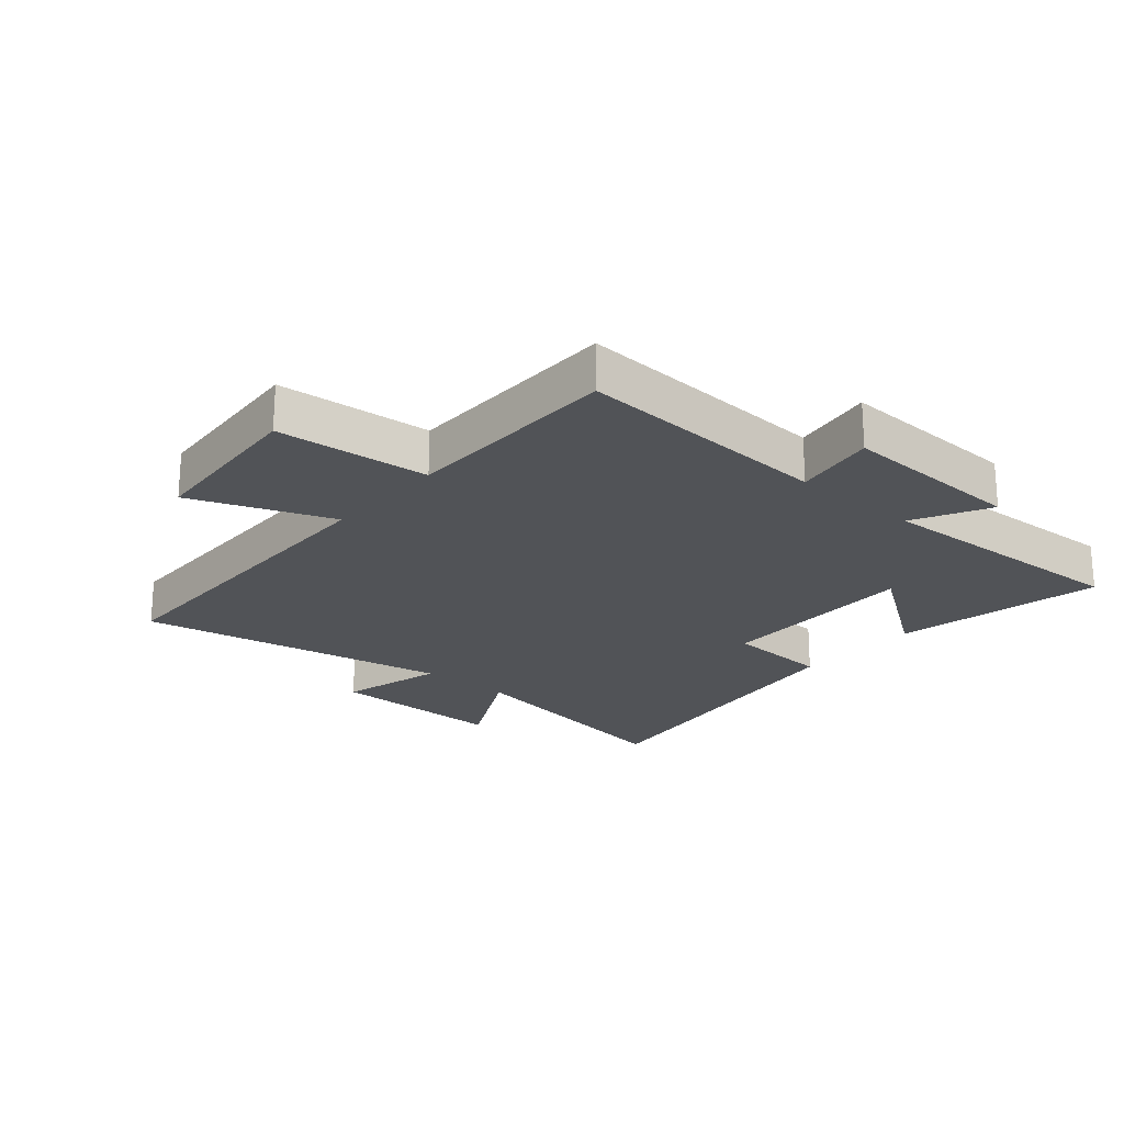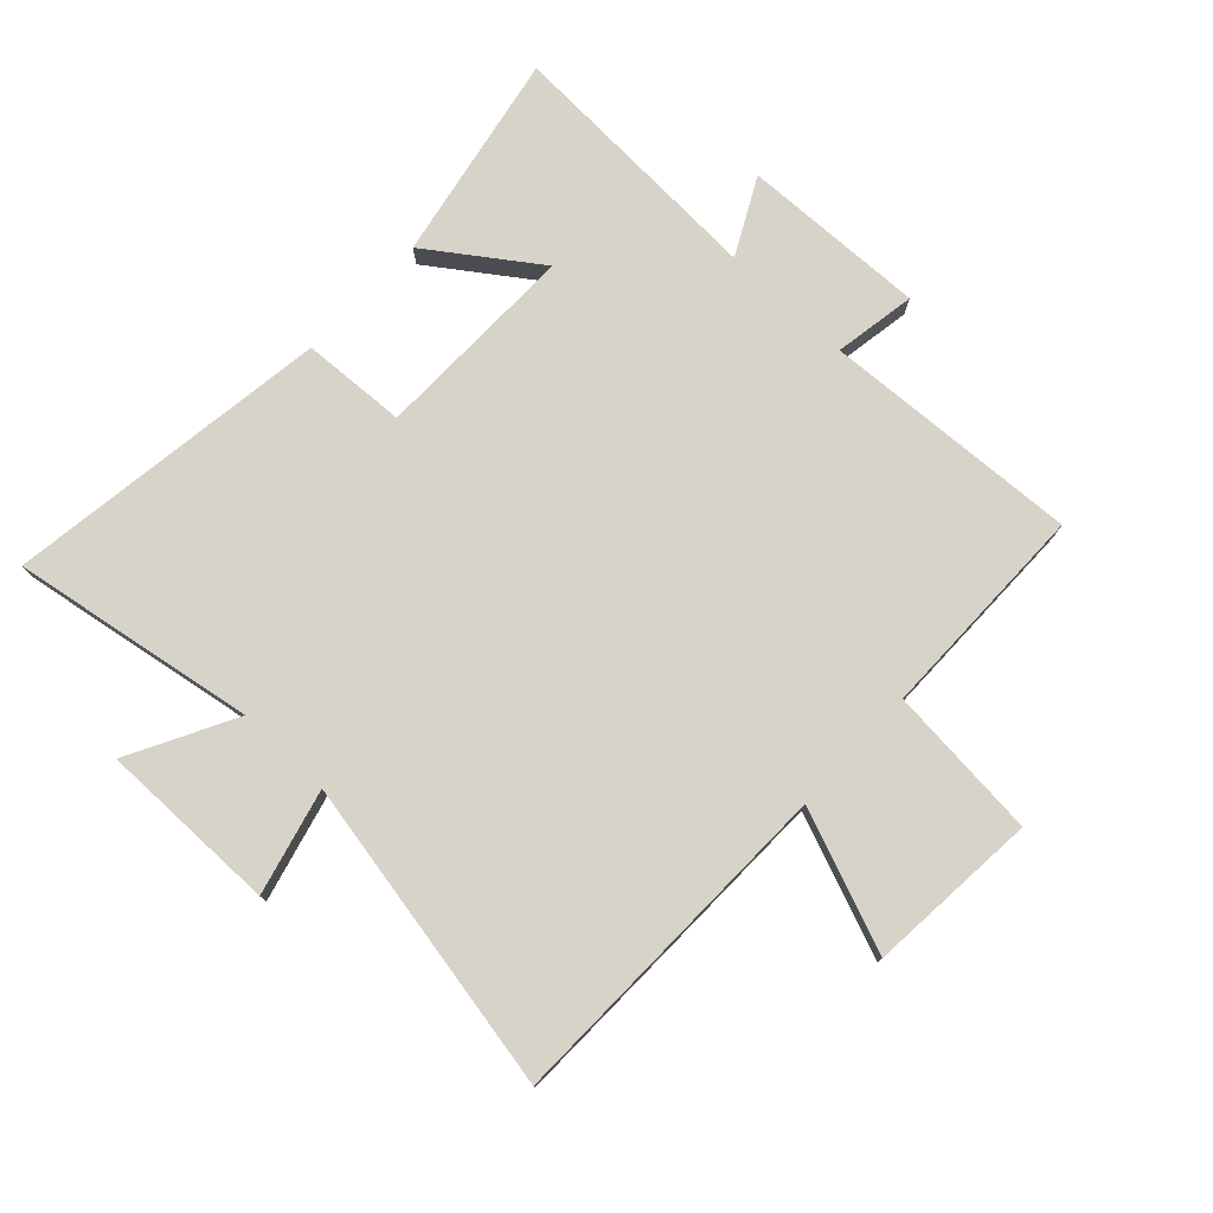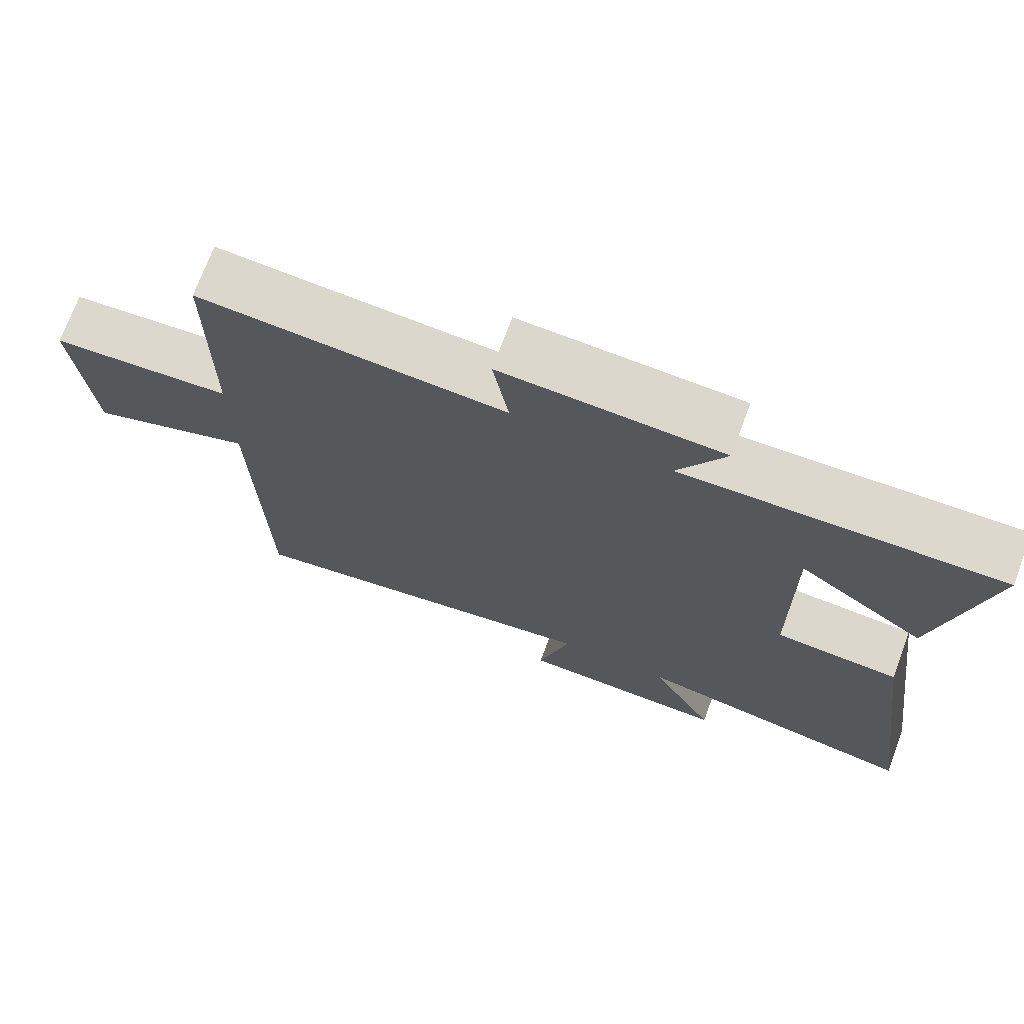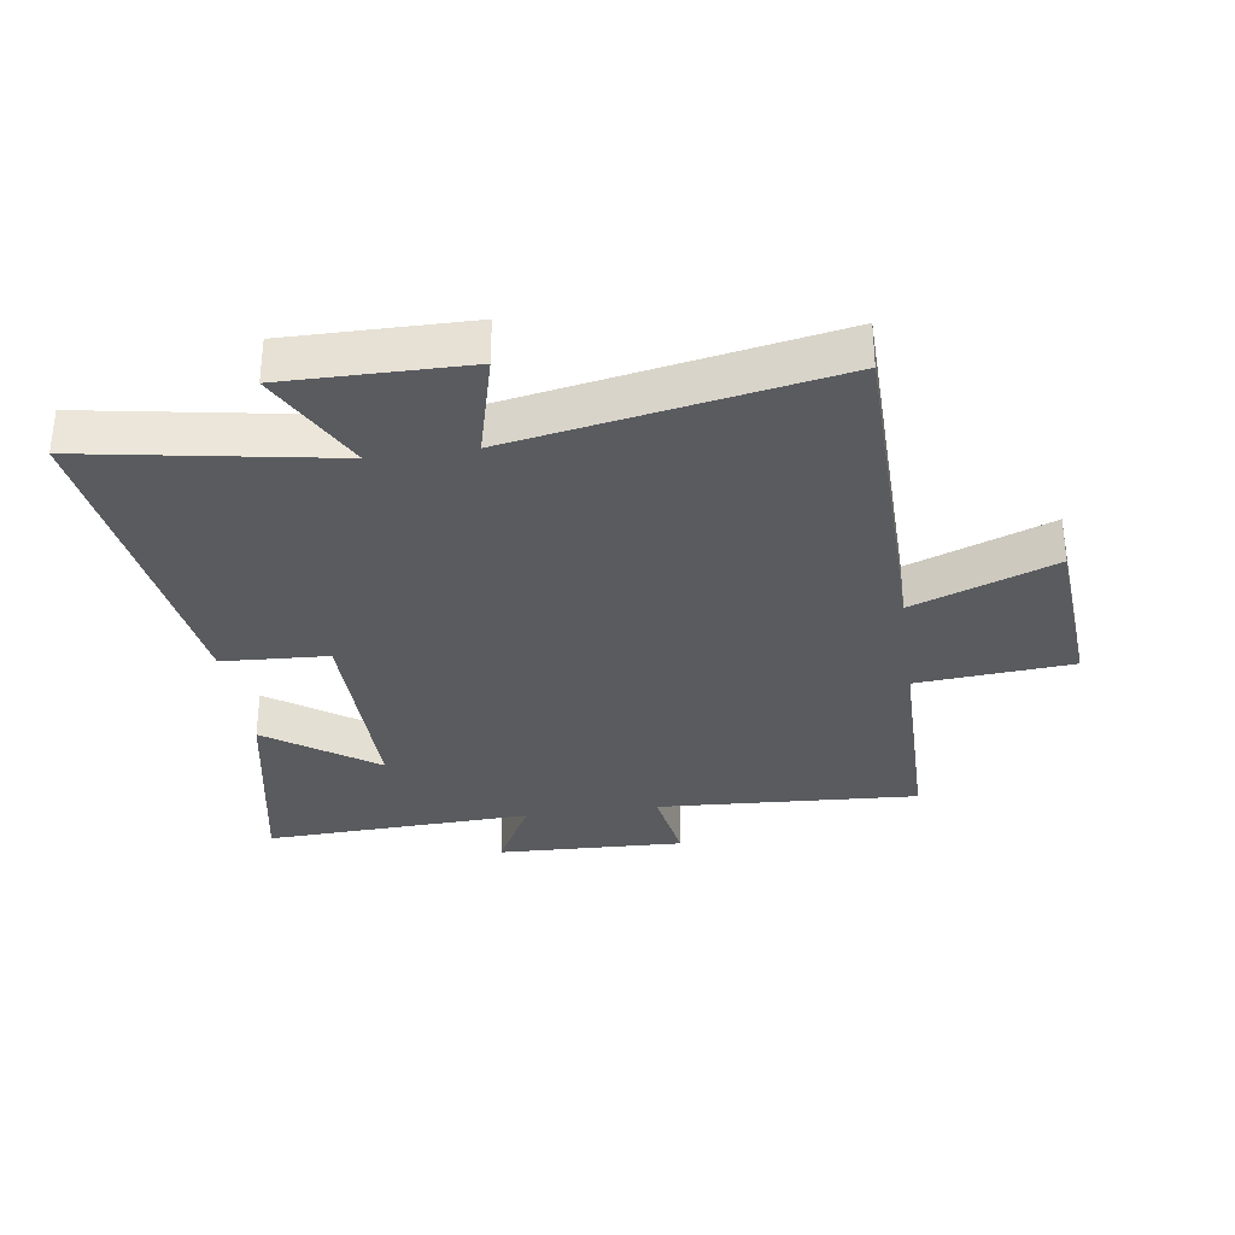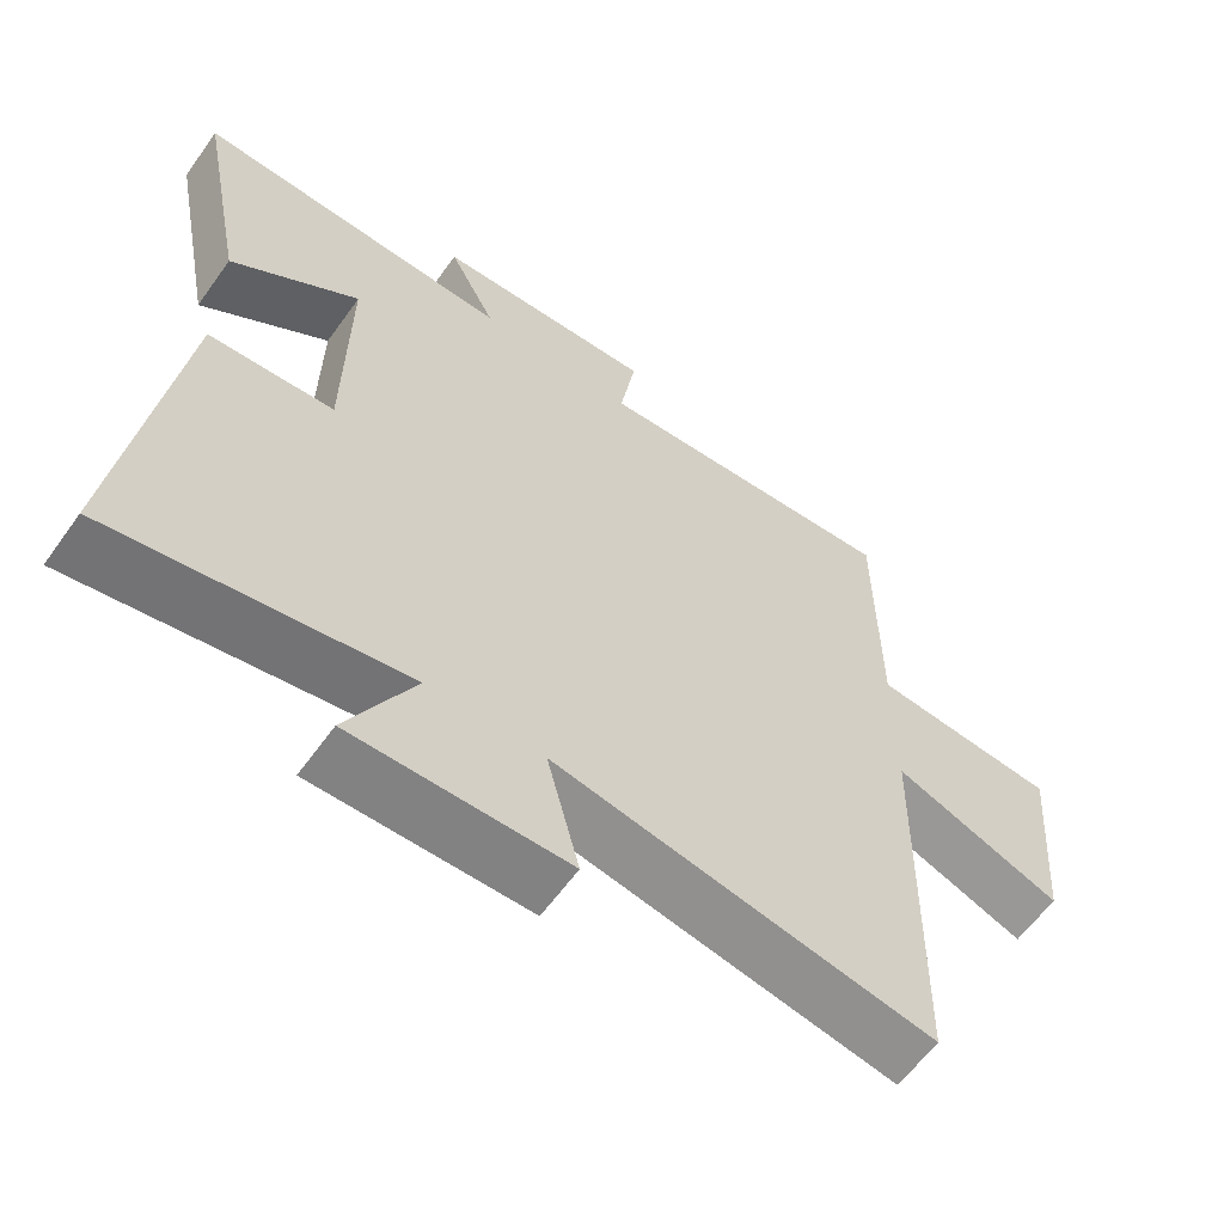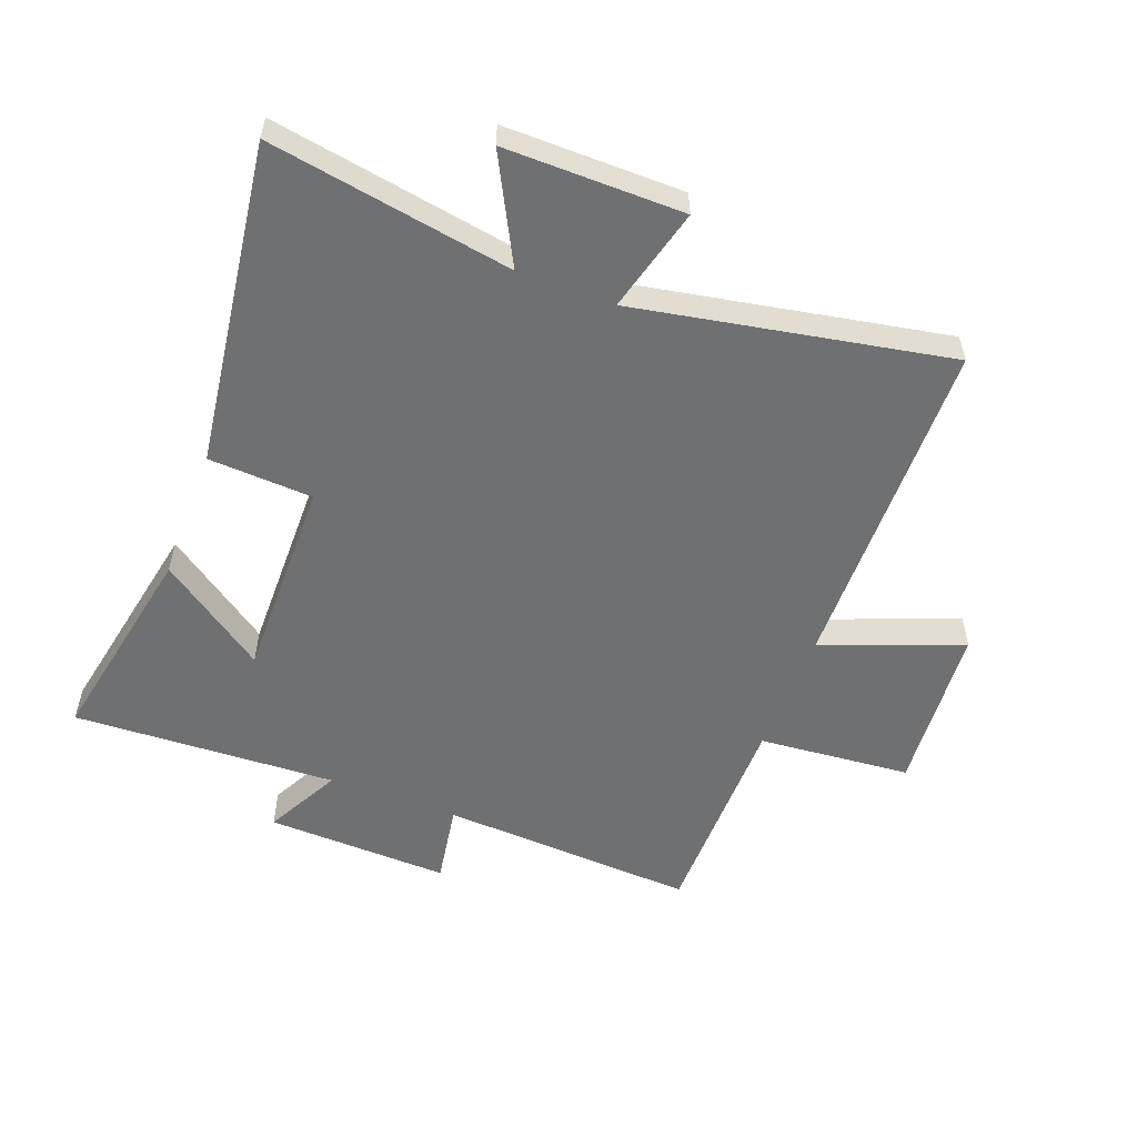
<metadata>
{"format":"obj","ext":"obj","renderer":"f3d","projection":"perspective","resolution":1024,"background":"white","views":[{"elev":-22.2,"azim":-40.8,"up":"+Y"},{"elev":77.0,"azim":-136.8,"up":"+Y"},{"elev":72.5,"azim":20.5,"up":"+Z"},{"elev":-32.4,"azim":-171.9,"up":"+Y"},{"elev":-61.1,"azim":144.5,"up":"+Z"},{"elev":-54.8,"azim":159.2,"up":"+Y"}]}
</metadata>
<code>
v -0.498 0.07 0.523
v -0.079 0.07 0.5
v -0.101 0.07 0.633
v 0.199 0.07 0.623
v 0.135 0.07 0.5
v 0.566 0.07 0.52
v 0.5 0.07 0.18
v 0.326 0.07 0.303
v 0.33 0.07 -0.029
v 0.5 0.07 -0.038
v 0.572 0.07 -0.567
v 0.176 0.07 -0.5
v 0.266 0.07 -0.672
v -0.024 0.07 -0.67
v 0.02 0.07 -0.5
v -0.49 0.07 -0.596
v -0.5 0.07 -0.042
v -0.727 0.07 -0.13
v -0.749 0.07 0.146
v -0.5 0.07 0.168
v -0.498 0 0.523
v -0.079 0 0.5
v -0.101 0 0.633
v 0.199 0 0.623
v 0.135 0 0.5
v 0.566 0 0.52
v 0.5 0 0.18
v 0.326 0 0.303
v 0.33 0 -0.029
v 0.5 0 -0.038
v 0.572 0 -0.567
v 0.176 0 -0.5
v 0.266 0 -0.672
v -0.024 0 -0.67
v 0.02 0 -0.5
v -0.49 0 -0.596
v -0.5 0 -0.042
v -0.727 0 -0.13
v -0.749 0 0.146
v -0.5 0 0.168
f 17 18 19 20
f 15 16 17 20
f 15 20 1 2
f 12 13 14 15
f 12 15 2
f 9 10 11 12
f 8 9 12 2
f 5 6 7 8
f 5 8 2 3
f 3 4 5
f 40 39 38 37
f 40 37 36 35
f 22 21 40 35
f 35 34 33 32
f 22 35 32
f 32 31 30 29
f 22 32 29 28
f 28 27 26 25
f 23 22 28 25
f 25 24 23
f 1 21 22 2
f 2 22 23 3
f 3 23 24 4
f 4 24 25 5
f 5 25 26 6
f 6 26 27 7
f 7 27 28 8
f 8 28 29 9
f 9 29 30 10
f 10 30 31 11
f 11 31 32 12
f 12 32 33 13
f 13 33 34 14
f 14 34 35 15
f 15 35 36 16
f 16 36 37 17
f 17 37 38 18
f 18 38 39 19
f 19 39 40 20
f 20 40 21 1

</code>
